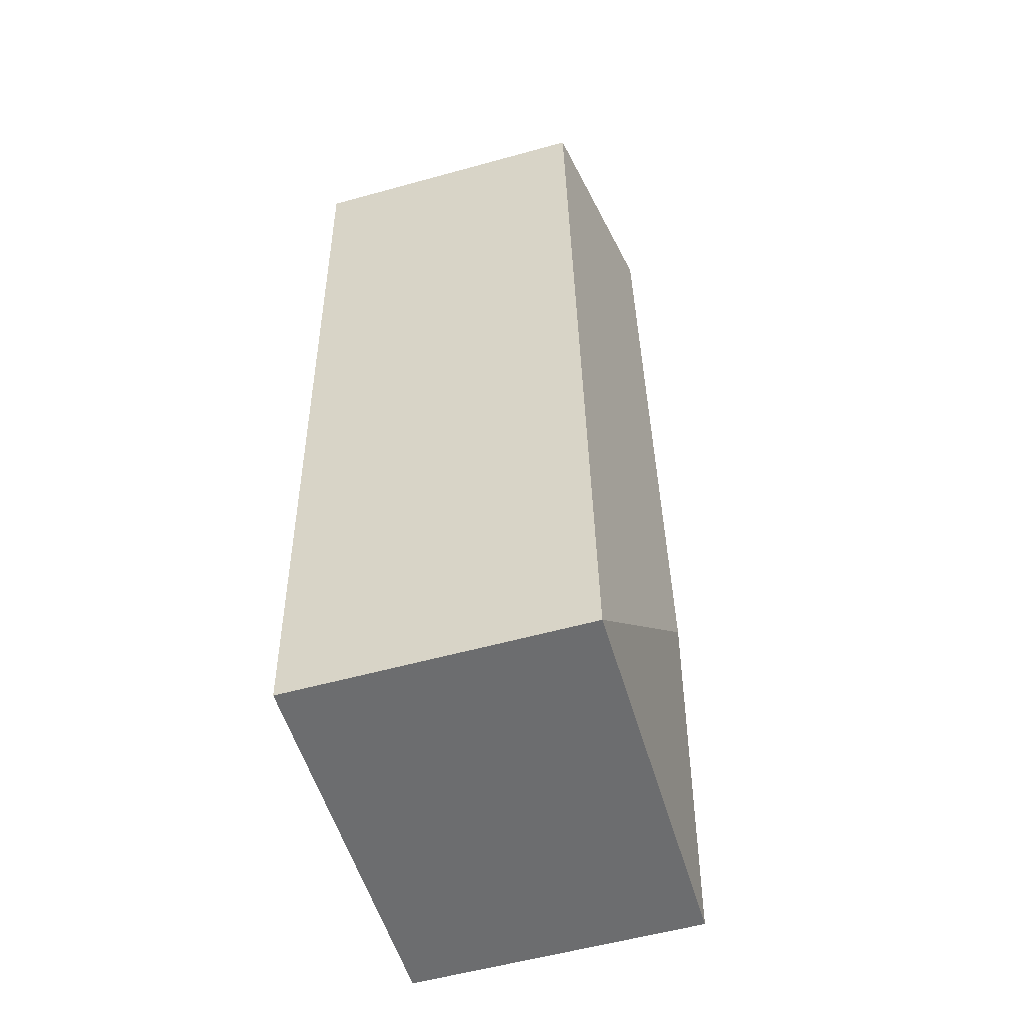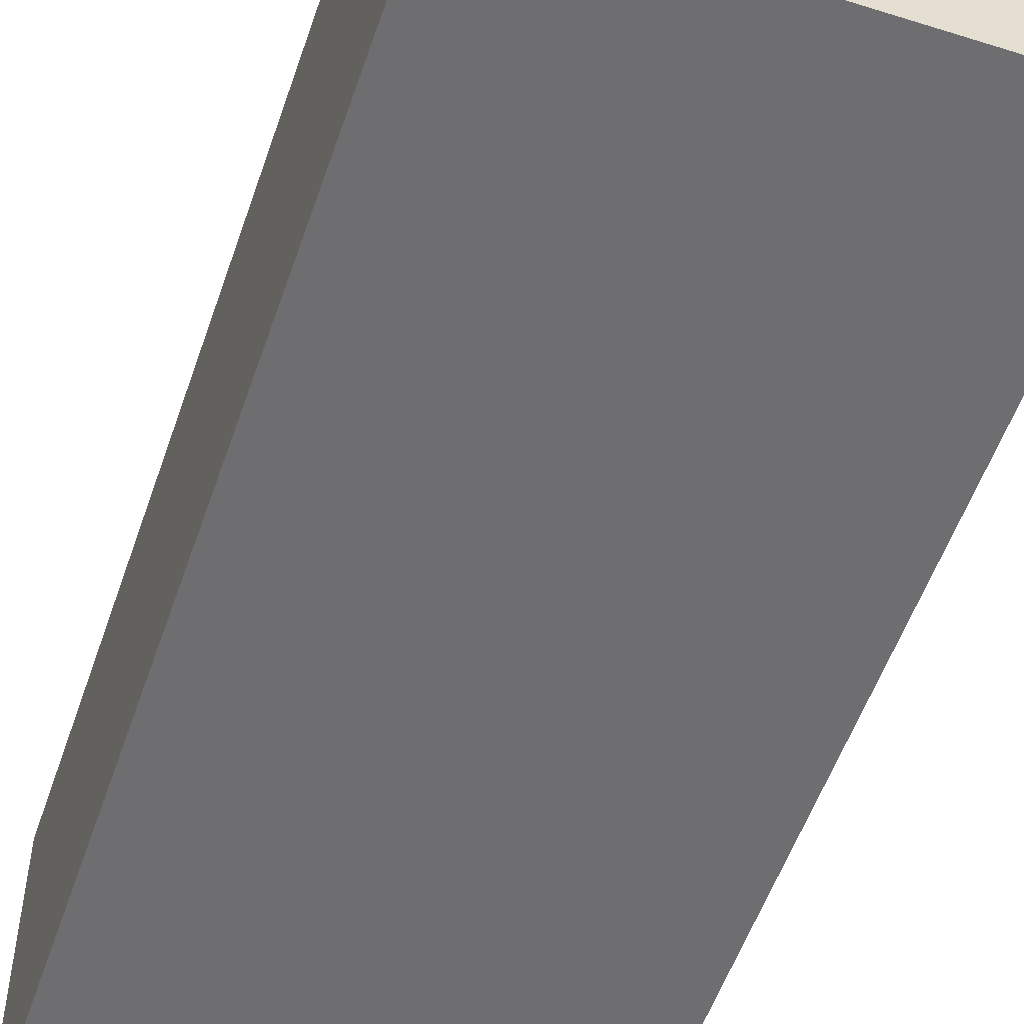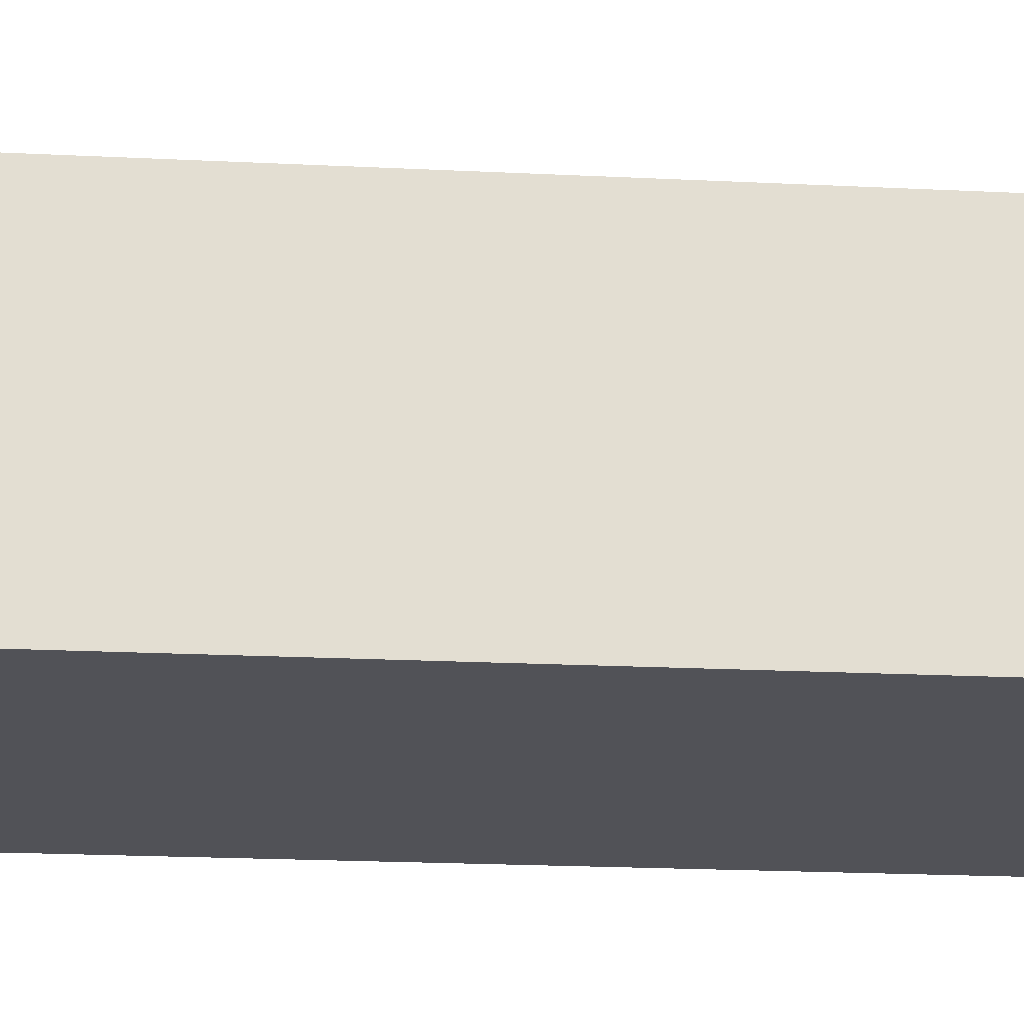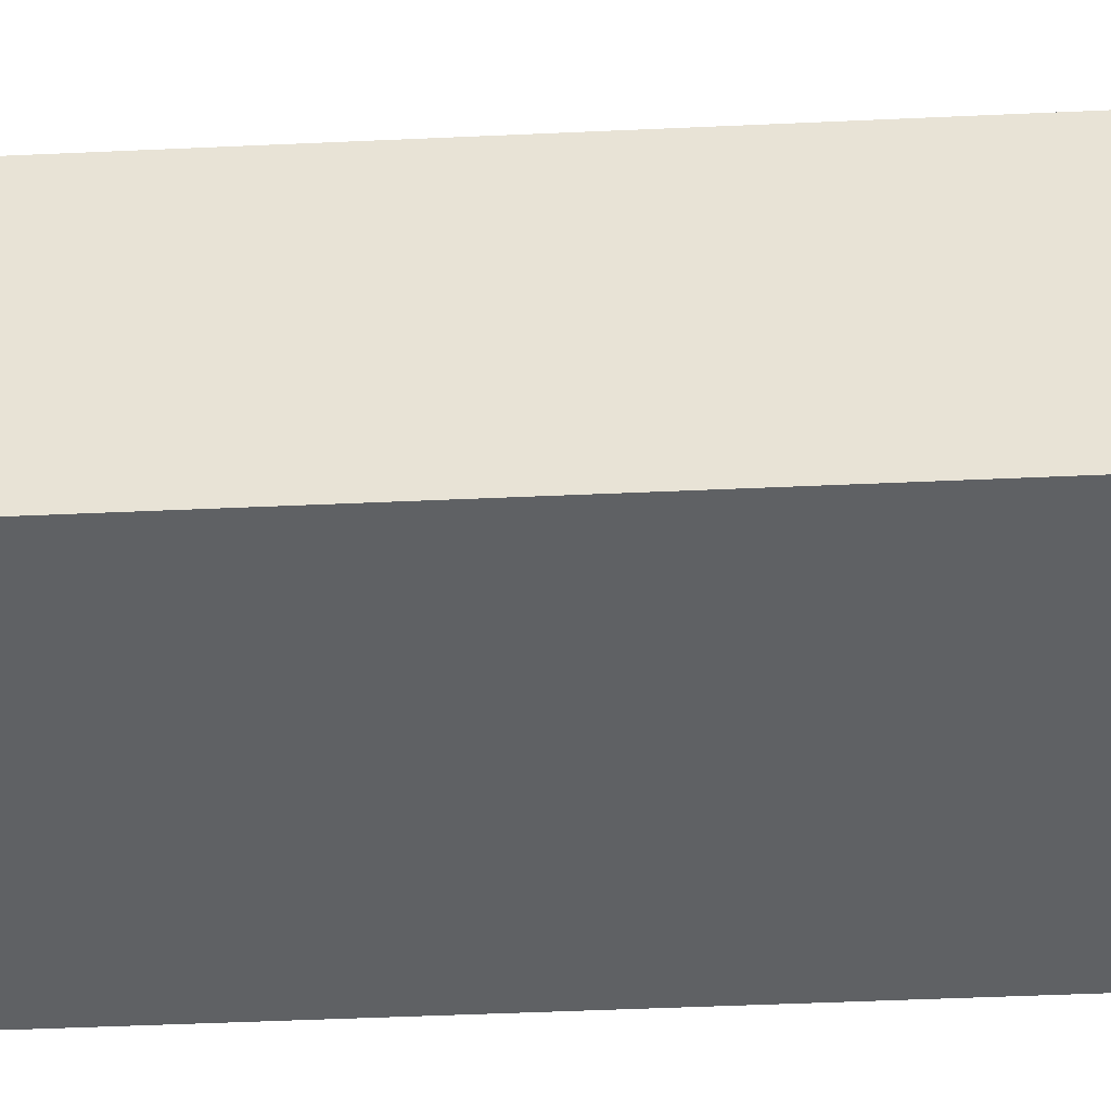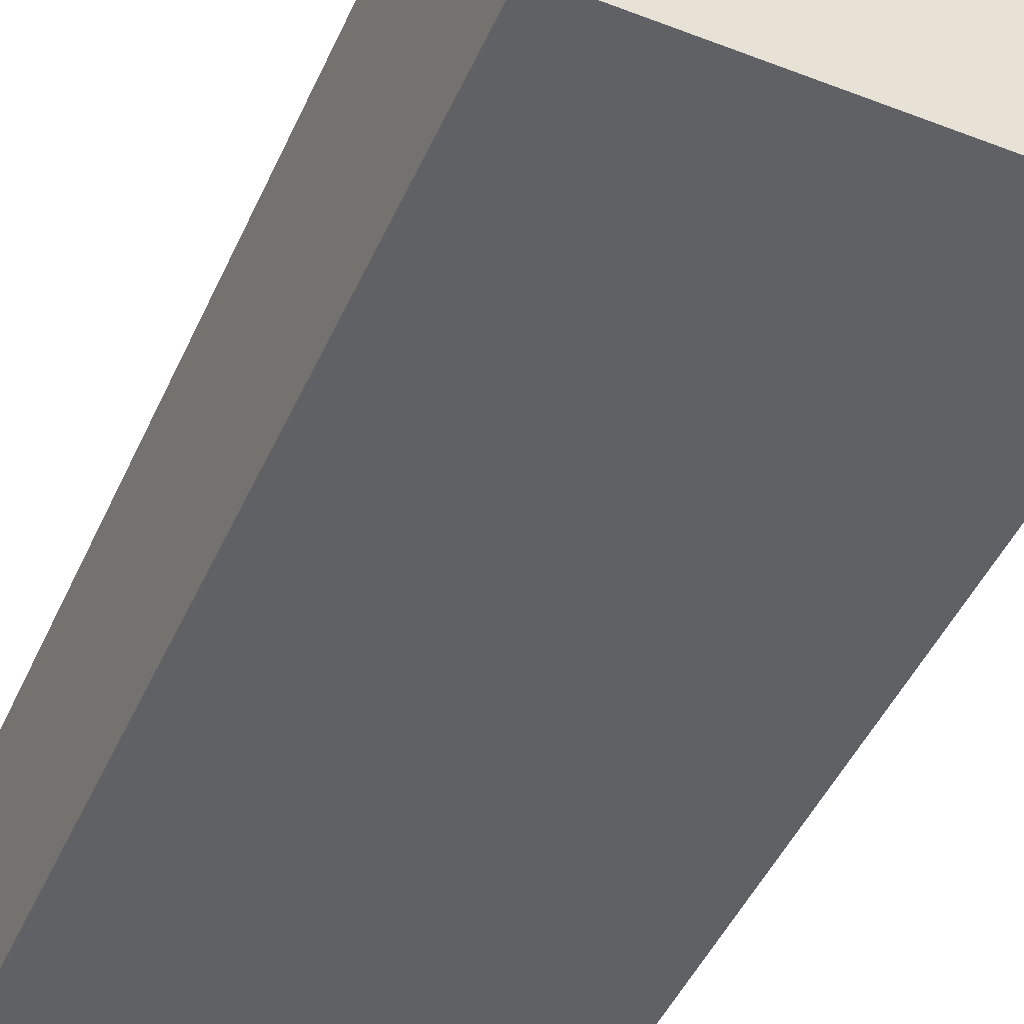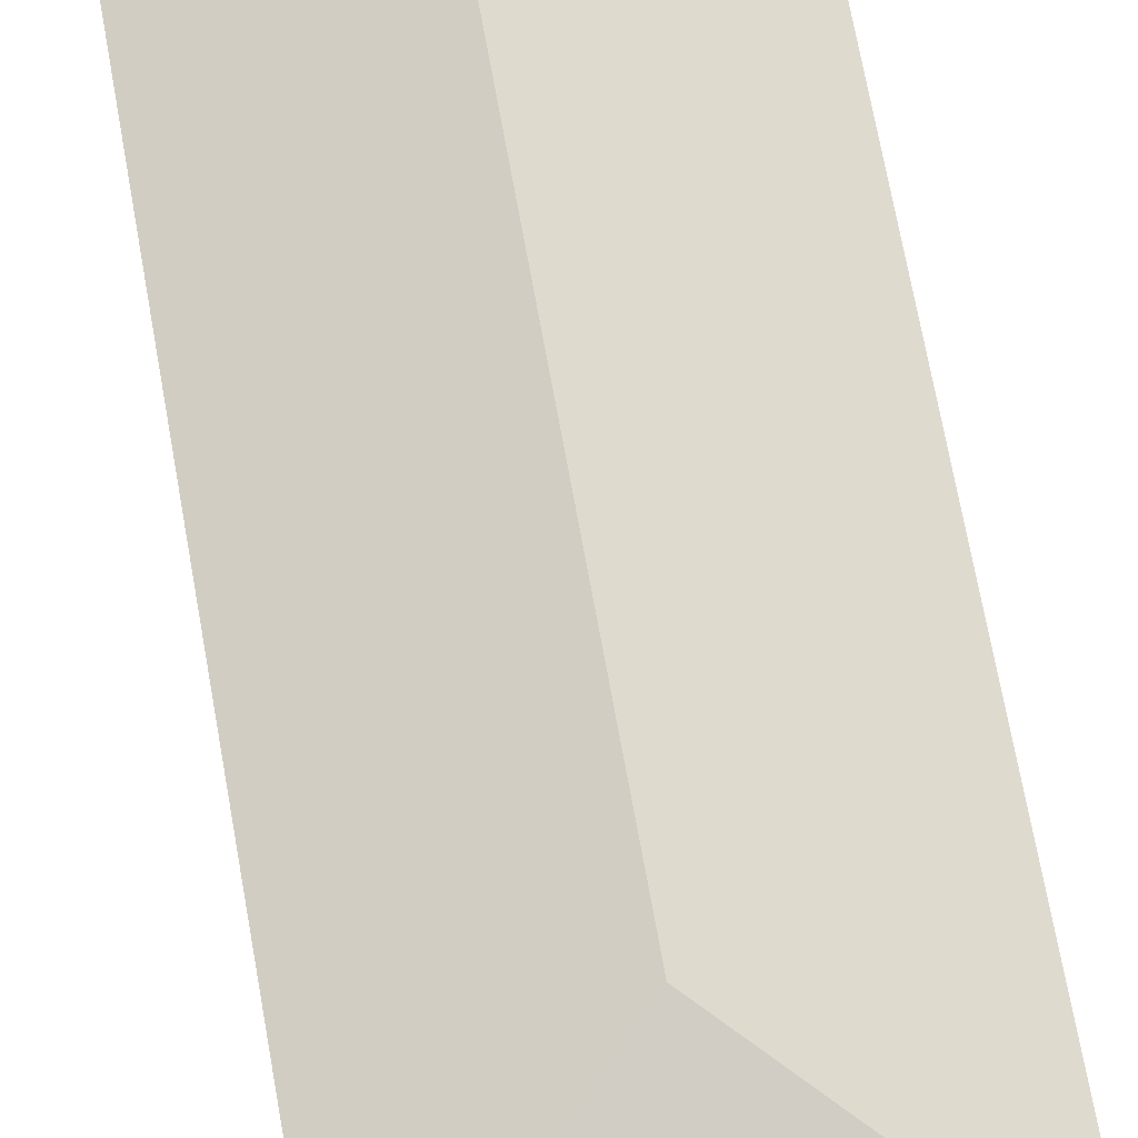
<metadata>
{"format":"obj","ext":"obj","renderer":"f3d","projection":"perspective","resolution":1024,"background":"white","views":[{"elev":-56.6,"azim":106.1,"up":"+Z"},{"elev":-54.4,"azim":-15.7,"up":"+Y"},{"elev":-21.6,"azim":-91.9,"up":"+Y"},{"elev":-46.6,"azim":96.0,"up":"+Y"},{"elev":-47.4,"azim":159.4,"up":"+Y"},{"elev":73.2,"azim":172.7,"up":"+Y"}]}
</metadata>
<code>
v  3.319 2.236 6.092
v  1.865 2.514 6.915
v  3.359 2.236 6.843
v  1.572 2.514 1.419
v  3.211 2.236 4.071
v  3.132 2.236 2.594
v  3.025 2.236 0.581
v  2.986 2.236 -0.148
v  0.369 2.235 6.988
v  0 2.236 1.369e-16
v  3.359 -4.19e-16 6.843
v  3.319 -3.73e-16 6.092
v  3.211 -2.493e-16 4.071
v  3.132 -1.588e-16 2.594
v  3.025 -3.558e-17 0.581
v  2.986 9.062e-18 -0.148
v  0 0 0
v  0.369 -4.279e-16 6.988
v  1.865 -4.234e-16 6.915
g defaultobject
f 1 2 3
f 2 1 4
f 4 1 5
f 4 5 6
f 4 6 7
f 4 7 8
f 4 9 2
f 9 4 10
f 4 8 10
f 11 1 3
f 1 11 5
f 5 11 12
f 5 12 13
f 5 13 6
f 6 13 14
f 6 14 7
f 7 14 15
f 7 15 8
f 8 15 16
f 16 10 8
f 10 16 17
f 17 9 10
f 9 17 18
f 18 2 9
f 2 18 3
f 3 18 11
f 11 18 19
f 17 19 18
f 19 17 11
f 11 17 12
f 12 17 13
f 13 17 14
f 14 17 15
f 15 17 16

</code>
